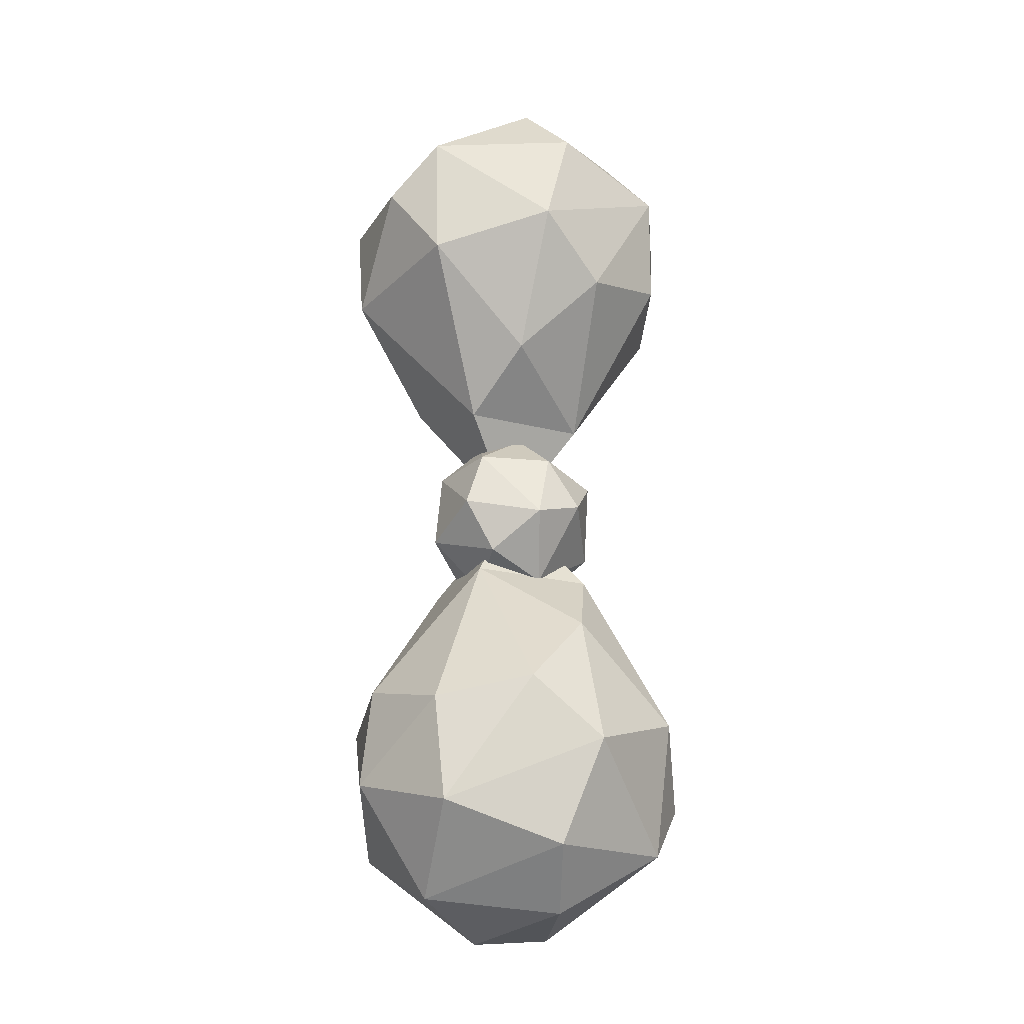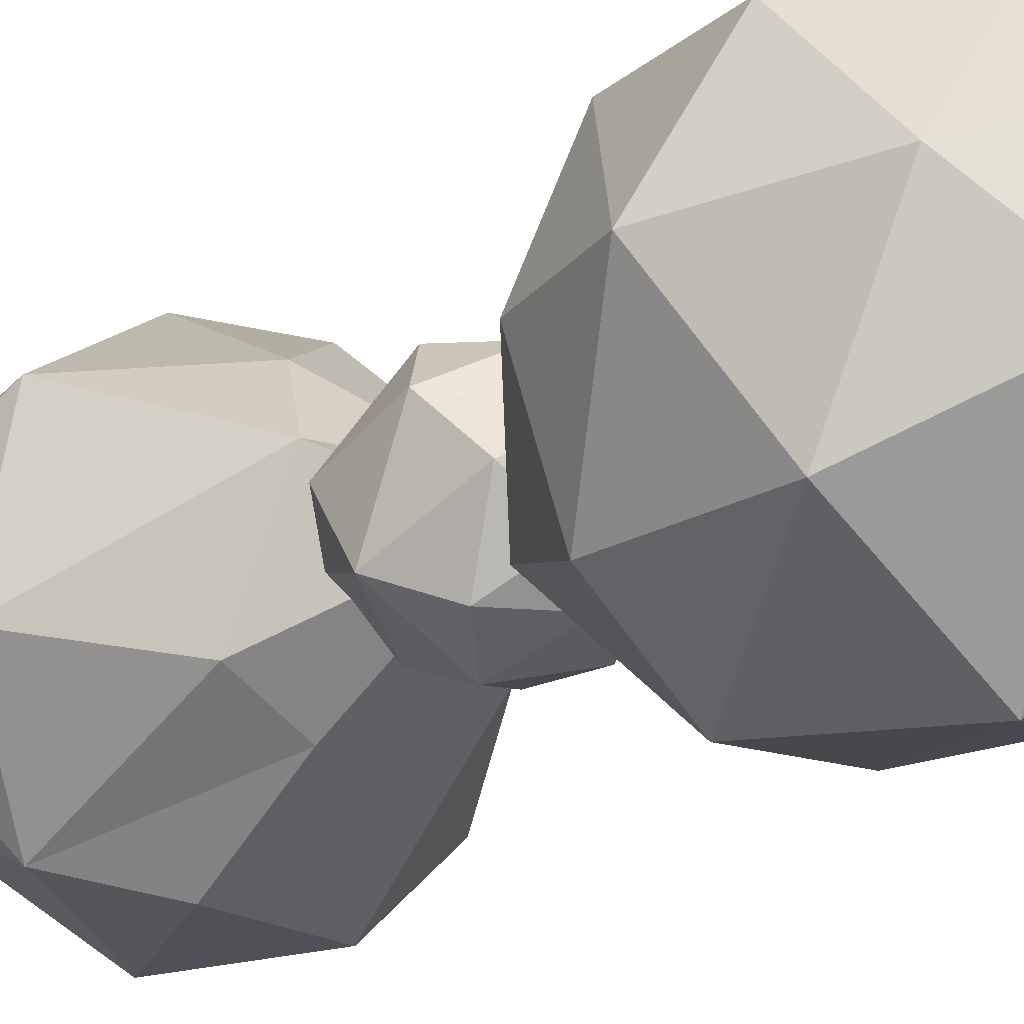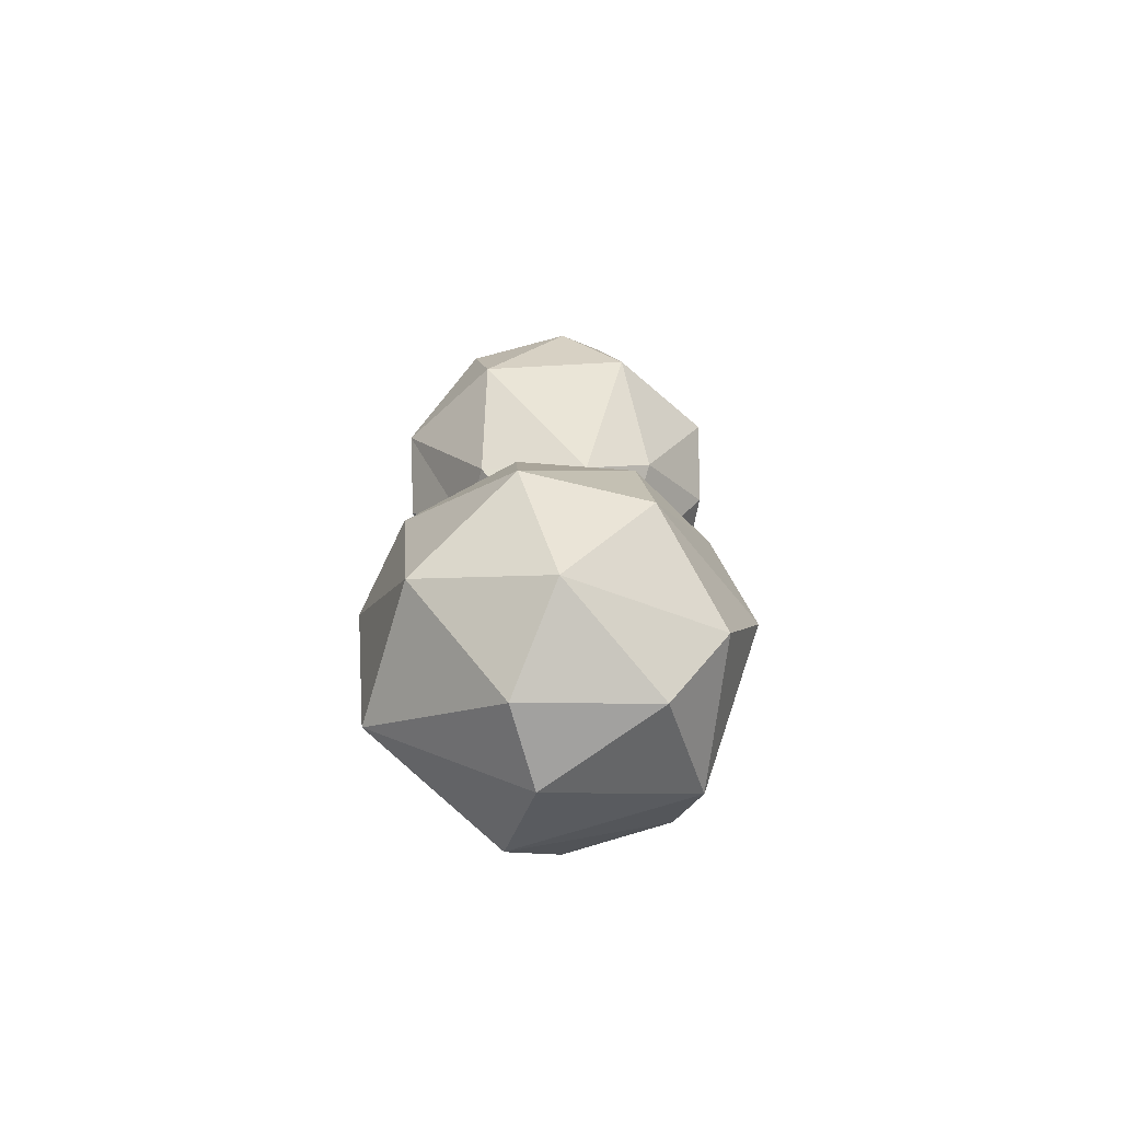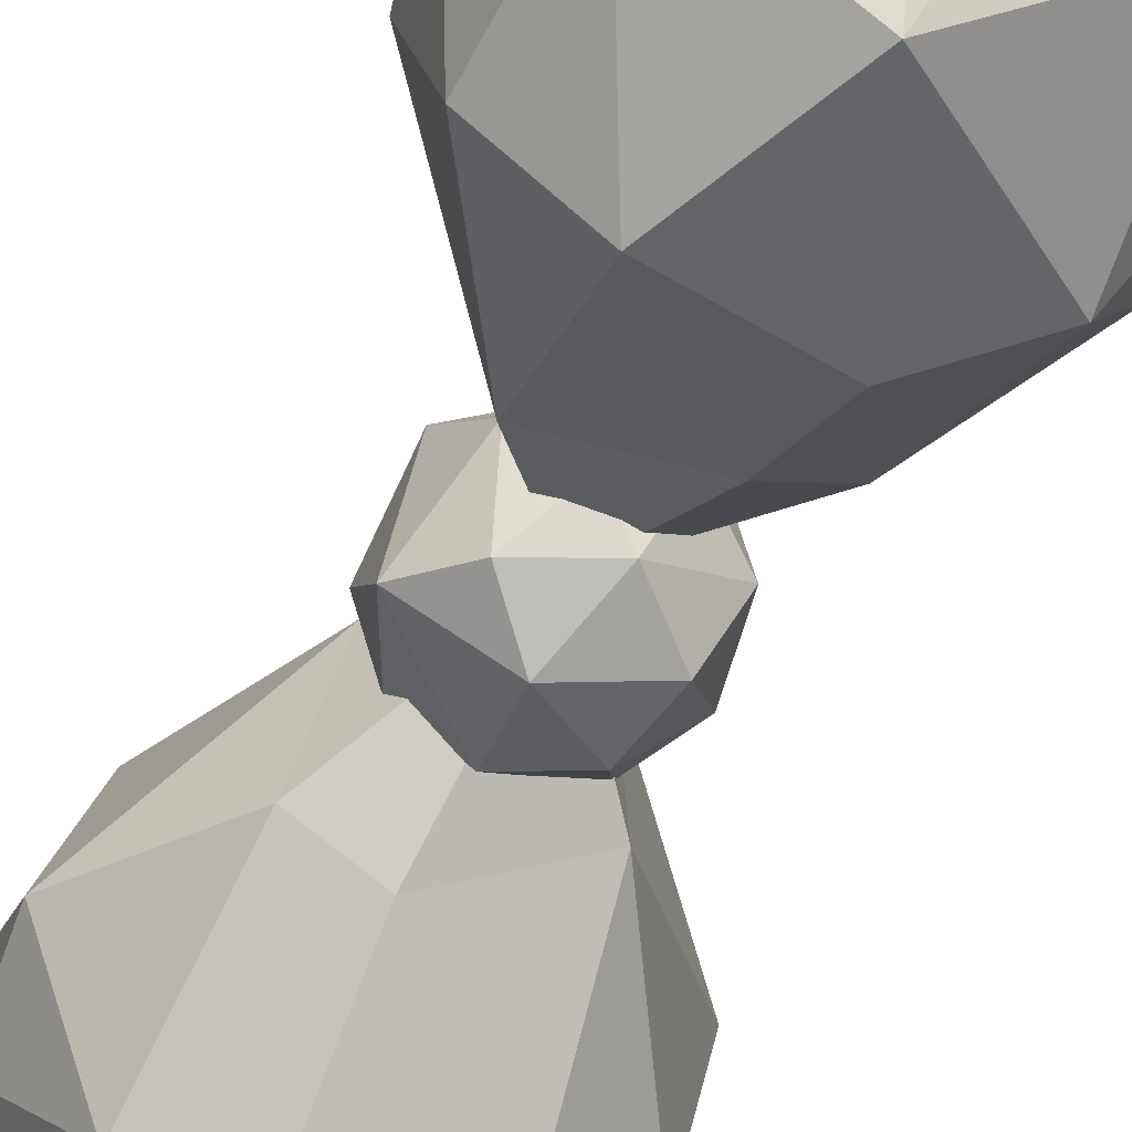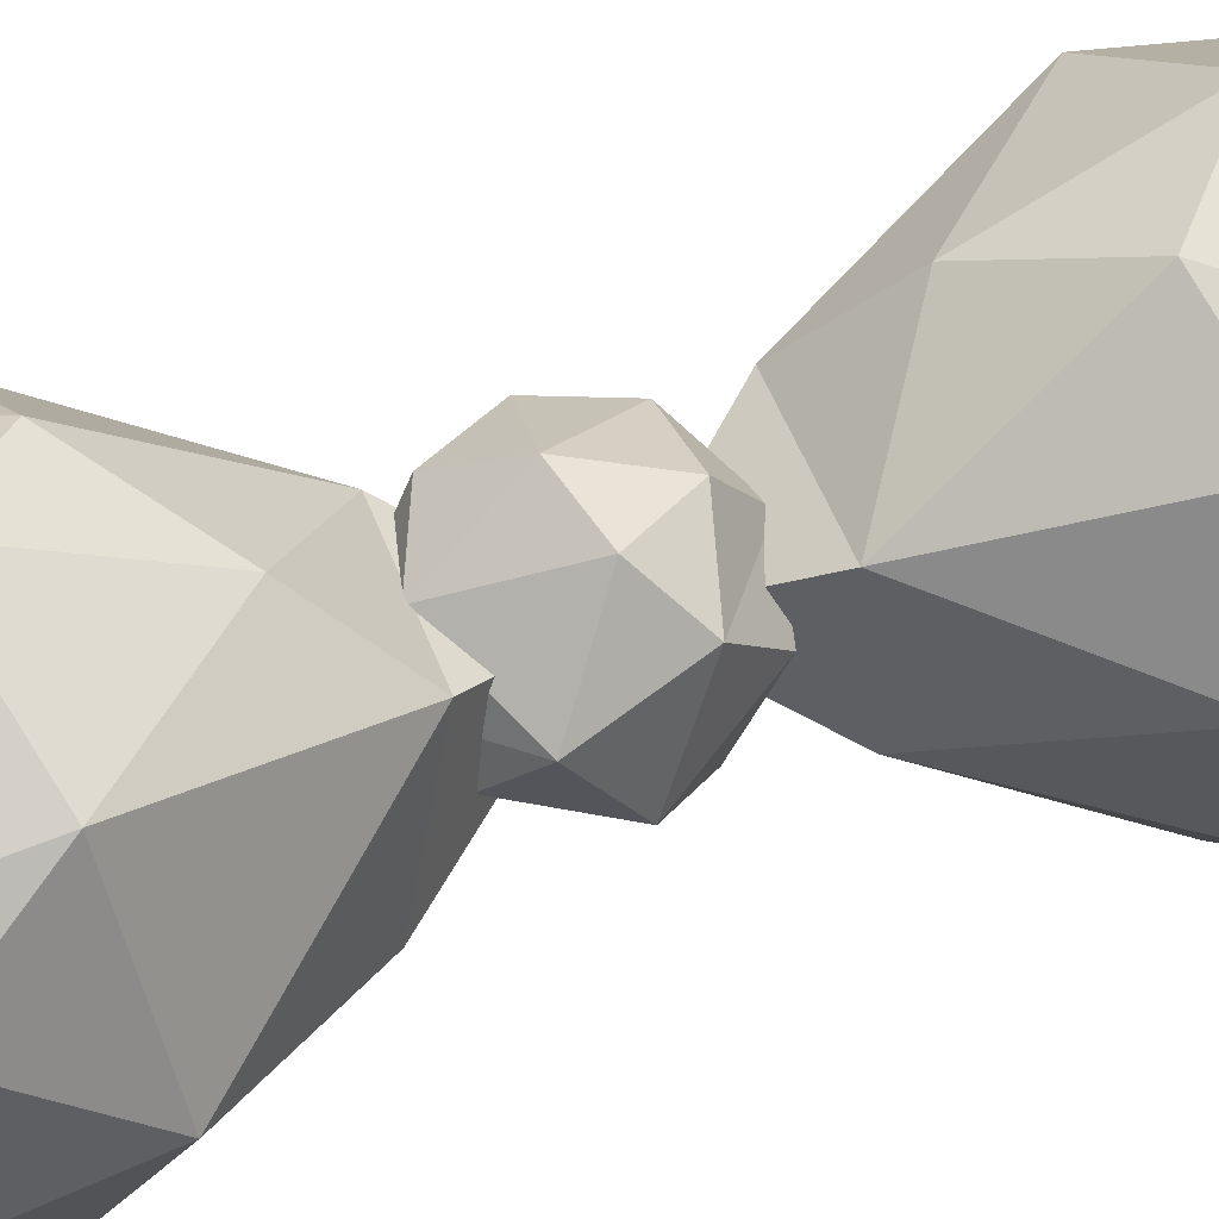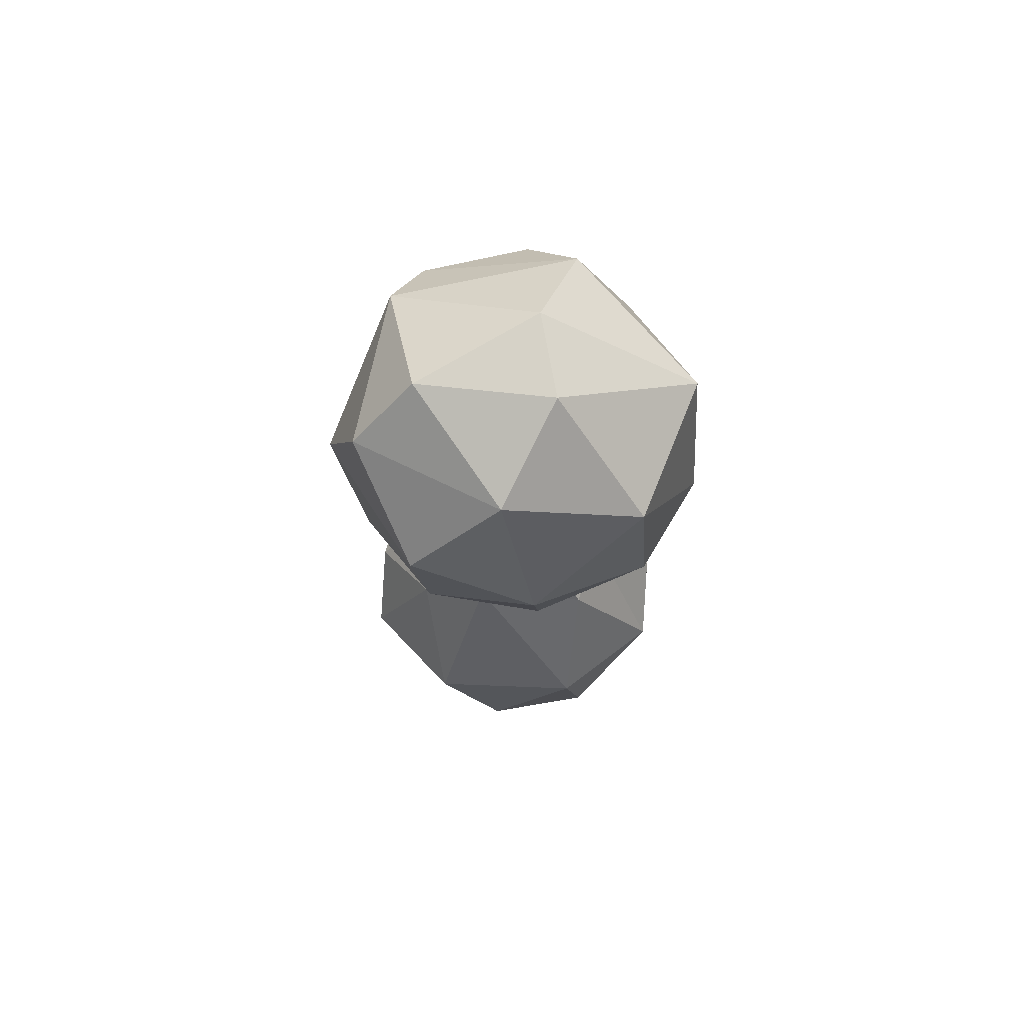
<metadata>
{"format":"obj","ext":"obj","renderer":"f3d","projection":"perspective","resolution":1024,"background":"white","views":[{"elev":-18.3,"azim":-22.0,"up":"+Y"},{"elev":-15.8,"azim":145.2,"up":"+Z"},{"elev":-74.0,"azim":-73.2,"up":"+Y"},{"elev":-56.0,"azim":159.3,"up":"+Z"},{"elev":46.3,"azim":68.8,"up":"+Z"},{"elev":75.3,"azim":78.4,"up":"+Y"}]}
</metadata>
<code>
o Sphere
v -0.431 0.2482 -0.1277
v -0.4915 -0.1893 -0.07548
v -0.3027 0.107 -0.4192
v -0.2812 -0.3849 -0.2272
v 0.1269 -0.5204 -0.01906
v -0.06629 0.3577 -0.3584
v -0.2059 -0.2031 -0.4425
v 0.08834 0.02234 -0.5132
v 0.08643 -0.362 -0.3862
v 0.2697 0.2394 -0.3645
v 0.4801 -0.006344 -0.2498
v 0.07326 0.4586 -0.1827
v 0.328 -0.3978 -0.141
v 0.3064 0.4054 0.002214
v 0.427 0.1743 0.2402
v 0.4785 -0.2475 0.0635
v 0.07685 -0.468 0.2618
v -0.008072 0.4814 0.1441
v 0.2671 -0.01799 0.444
v 0.08029 0.275 0.4115
v -0.3166 0.2911 0.29
v -0.257 -0.3192 0.3249
v -0.02424 -0.09482 0.5161
v -0.4262 -0.01954 0.3105
v -0.2193 -0.4872 -0.005378
v -0.1977 0.4553 -0.0321
f 1 3 2
f 26 6 1
f 4 2 7
f 3 1 6
f 26 12 6
f 4 9 25
f 7 3 8
f 9 13 5
f 8 11 9
f 12 18 14
f 10 14 11
f 13 11 16
f 11 15 16
f 13 16 5
f 5 16 17
f 15 20 19
f 15 14 18
f 17 16 19
f 17 19 23
f 23 22 17
f 23 20 21
f 23 24 22
f 21 18 26
f 26 18 12
f 5 17 25
f 24 21 1
f 4 25 2
f 2 3 7
f 25 9 5
f 4 7 9
f 3 6 8
f 7 8 9
f 8 6 10
f 8 10 11
f 6 12 10
f 13 9 11
f 10 12 14
f 11 14 15
f 16 15 19
f 20 15 18
f 23 19 20
f 21 20 18
f 24 23 21
f 17 22 25
f 2 22 24
f 22 2 25
f 2 24 1
f 1 21 26
o Sphere.001
v 0.3172 -2.613 -0.2289
v 0.9928 -1.823 -0.3091
v 0.5182 -0.6404 -0.3715
v 0.6694 -1.478 -0.8415
v 0.9957 -1.272 -0.2065
v 0.6956 -2.291 -0.5125
v 0.2427 -1.21 -0.9489
v -0.04132 -2.063 -1.019
v 0.1873 -0.6613 -0.5707
v -0.3675 -0.4735 -0.3459
v -0.3998 -1.358 -0.985
v -0.815 -1.366 -0.6022
v -0.7226 -2.145 -0.5682
v 0.008874 0.06071 -0.04875
v -0.994 -1.786 0.06688
v -0.9127 -1.214 0.0225
v -0.684 -1.936 0.6705
v -0.3137 -0.4262 0.2511
v -0.6127 -2.438 0.1652
v -0.02636 -2.178 0.8396
v -0.7188 -1.332 0.5997
v -0.2123 -1.218 0.8574
v 0.3816 -0.4543 0.2602
v 0.1714 -1.582 0.9826
v 0.7352 -2.171 0.4966
v 0.7692 -1.401 0.624
v 0.2038 -0.8136 0.6201
v 0.1055 -2.524 0.4787
v -0.156 -2.651 -0.2158
v 0.9663 -1.864 0.2868
f 31 30 29
f 30 32 34
f 35 30 33
f 33 30 34
f 27 55 34
f 33 37 35
f 37 34 39
f 38 39 41
f 36 42 44
f 41 43 47
f 44 42 47
f 46 45 54
f 44 47 48
f 48 43 50
f 53 48 50
f 50 52 53
f 50 46 51
f 46 54 51
f 50 51 52
f 55 27 54
f 52 51 56
f 51 54 27
f 52 31 49
f 40 29 35
f 40 35 36
f 40 36 44
f 40 44 49
f 56 51 32
f 56 28 31
f 40 49 29
f 56 32 28
f 30 31 28
f 30 28 32
f 29 30 35
f 32 27 34
f 37 33 34
f 36 35 37
f 34 55 39
f 36 37 38
f 38 37 39
f 45 39 55
f 36 38 42
f 39 45 41
f 38 41 42
f 41 45 43
f 42 41 47
f 45 55 54
f 46 43 45
f 48 47 43
f 53 44 48
f 50 43 46
f 49 44 53
f 49 53 52
f 31 52 56
f 32 51 27
f 29 49 31
o Sphere.000
v -0.3002 2.734 -0.2289
v -0.9758 1.944 -0.3091
v -0.5011 0.7611 -0.3715
v -0.6523 1.599 -0.8415
v -0.9786 1.393 -0.2065
v -0.6785 2.412 -0.5125
v -0.2256 1.331 -0.9489
v 0.05841 2.184 -1.019
v -0.1703 0.782 -0.5707
v 0.3846 0.5942 -0.3459
v 0.4169 1.478 -0.985
v 0.8321 1.487 -0.6022
v 0.7397 2.266 -0.5682
v 0.008212 0.06005 -0.04875
v 1.011 1.907 0.06688
v 0.9298 1.335 0.0225
v 0.7011 2.056 0.6705
v 0.3308 0.547 0.2511
v 0.6298 2.558 0.1652
v 0.04344 2.299 0.8396
v 0.7359 1.453 0.5997
v 0.2294 1.338 0.8574
v -0.3645 0.575 0.2602
v -0.1543 1.702 0.9826
v -0.7181 2.292 0.4966
v -0.7521 1.522 0.624
v -0.1867 0.9343 0.6201
v -0.0884 2.645 0.4787
v 0.1731 2.772 -0.2158
v -0.9492 1.985 0.2868
f 61 60 59
f 60 62 64
f 65 60 63
f 63 60 64
f 57 85 64
f 63 67 65
f 67 64 69
f 68 69 71
f 66 72 74
f 71 73 77
f 74 72 77
f 76 75 84
f 74 77 78
f 78 73 80
f 83 78 80
f 80 82 83
f 80 76 81
f 76 84 81
f 80 81 82
f 85 57 84
f 82 81 86
f 81 84 57
f 82 61 79
f 70 59 65
f 70 65 66
f 70 66 74
f 70 74 79
f 86 81 62
f 86 58 61
f 70 79 59
f 86 62 58
f 60 61 58
f 60 58 62
f 59 60 65
f 62 57 64
f 67 63 64
f 66 65 67
f 64 85 69
f 66 67 68
f 68 67 69
f 75 69 85
f 66 68 72
f 69 75 71
f 68 71 72
f 71 75 73
f 72 71 77
f 75 85 84
f 76 73 75
f 78 77 73
f 83 74 78
f 80 73 76
f 79 74 83
f 79 83 82
f 61 82 86
f 62 81 57
f 59 79 61

</code>
